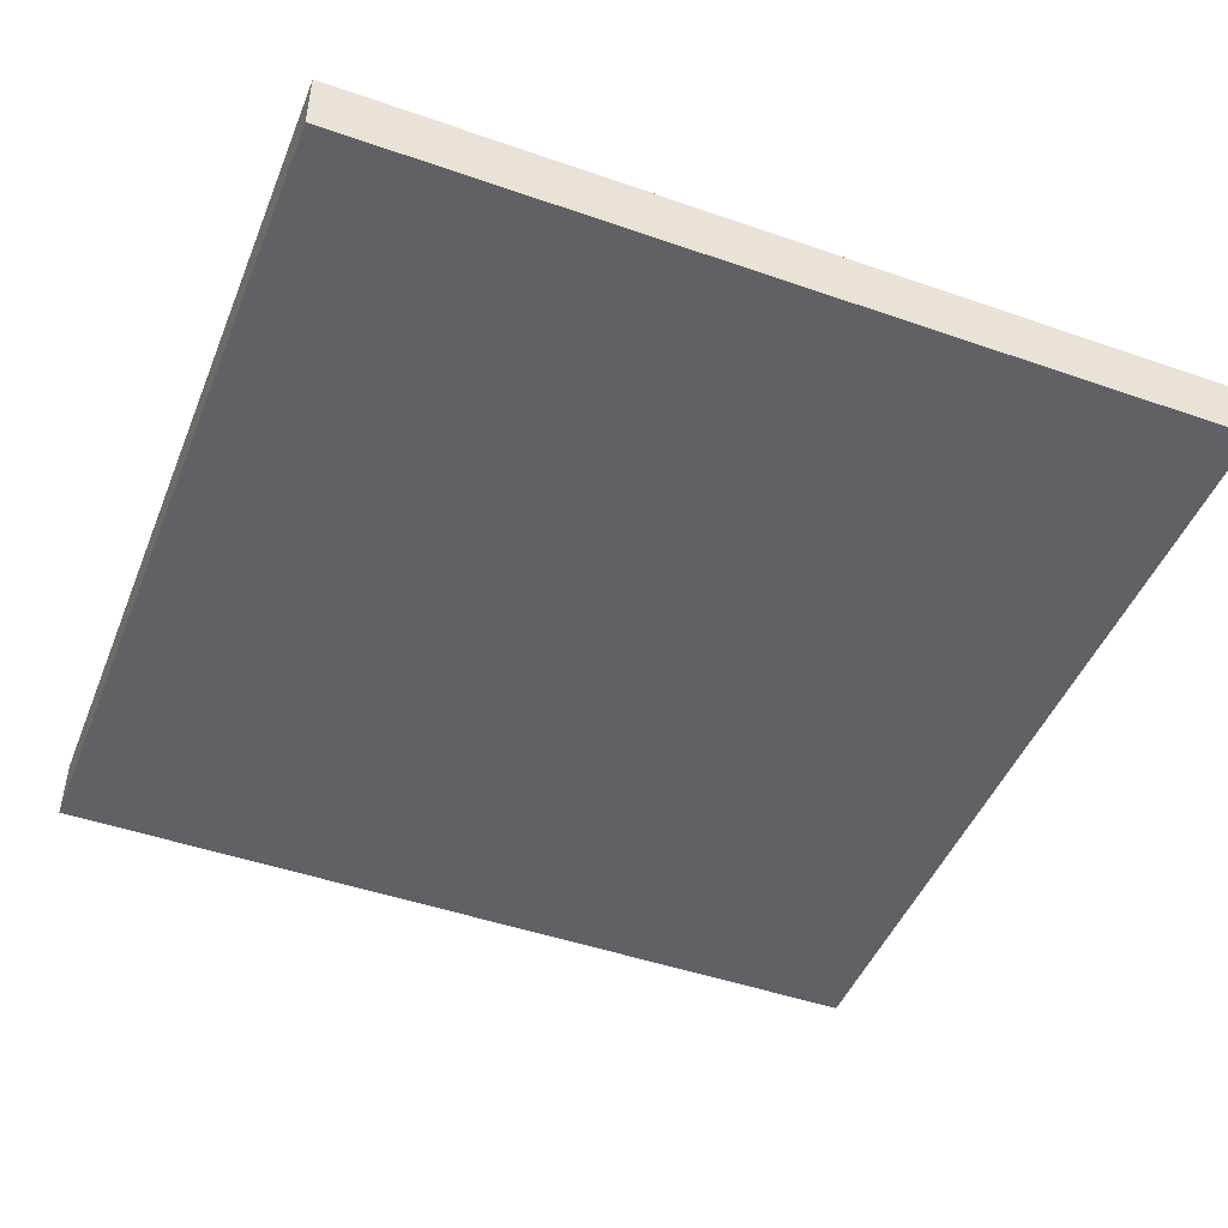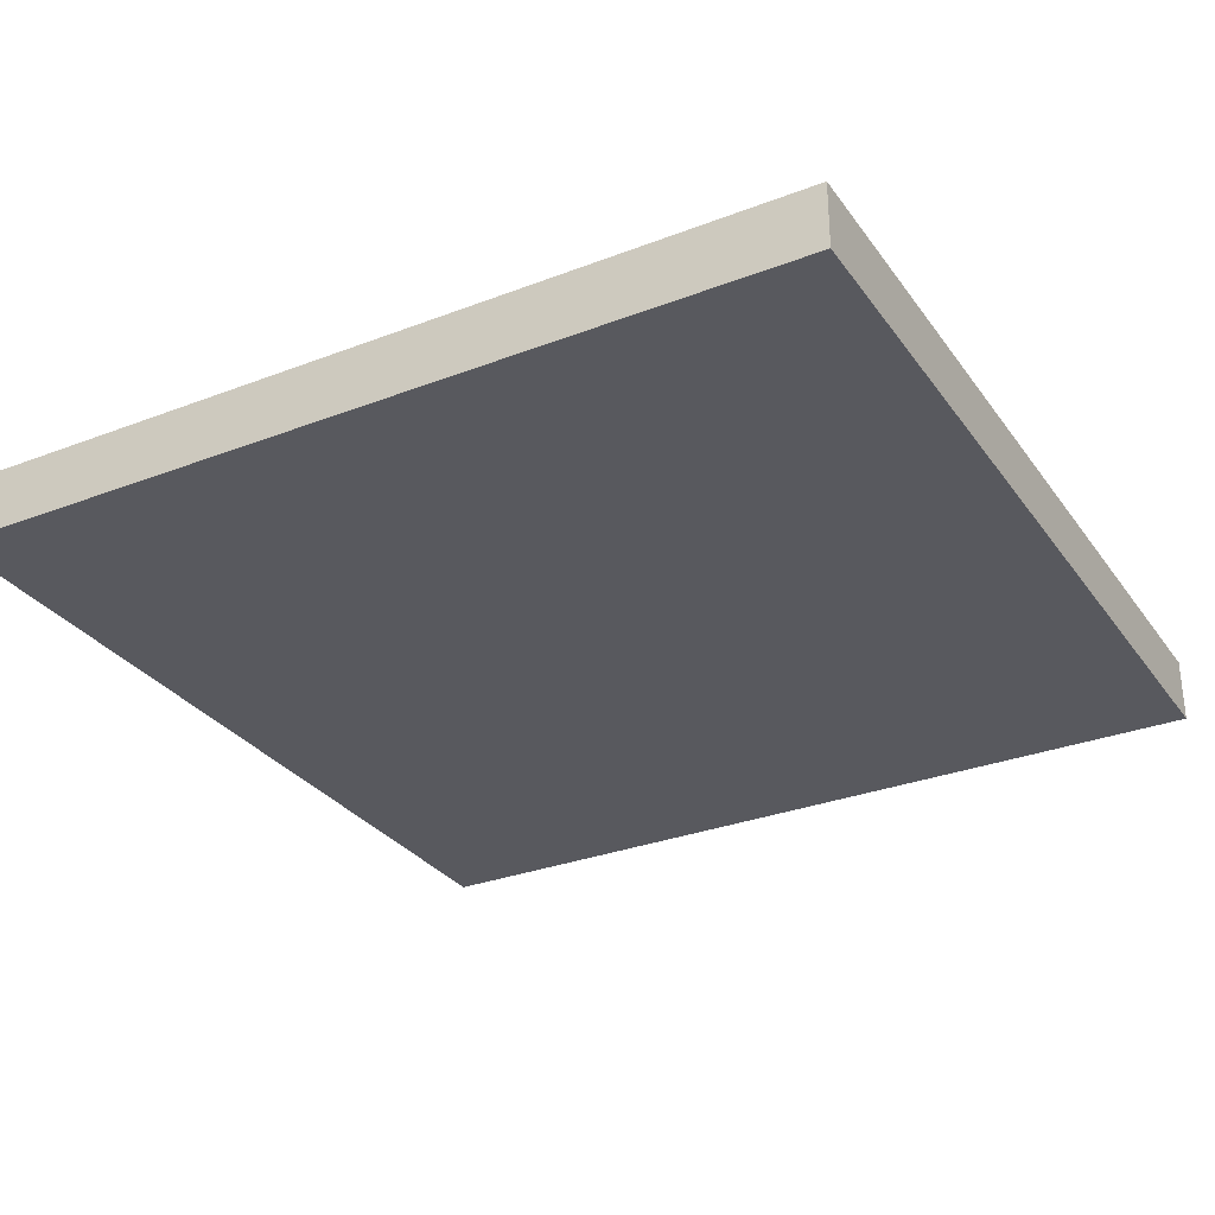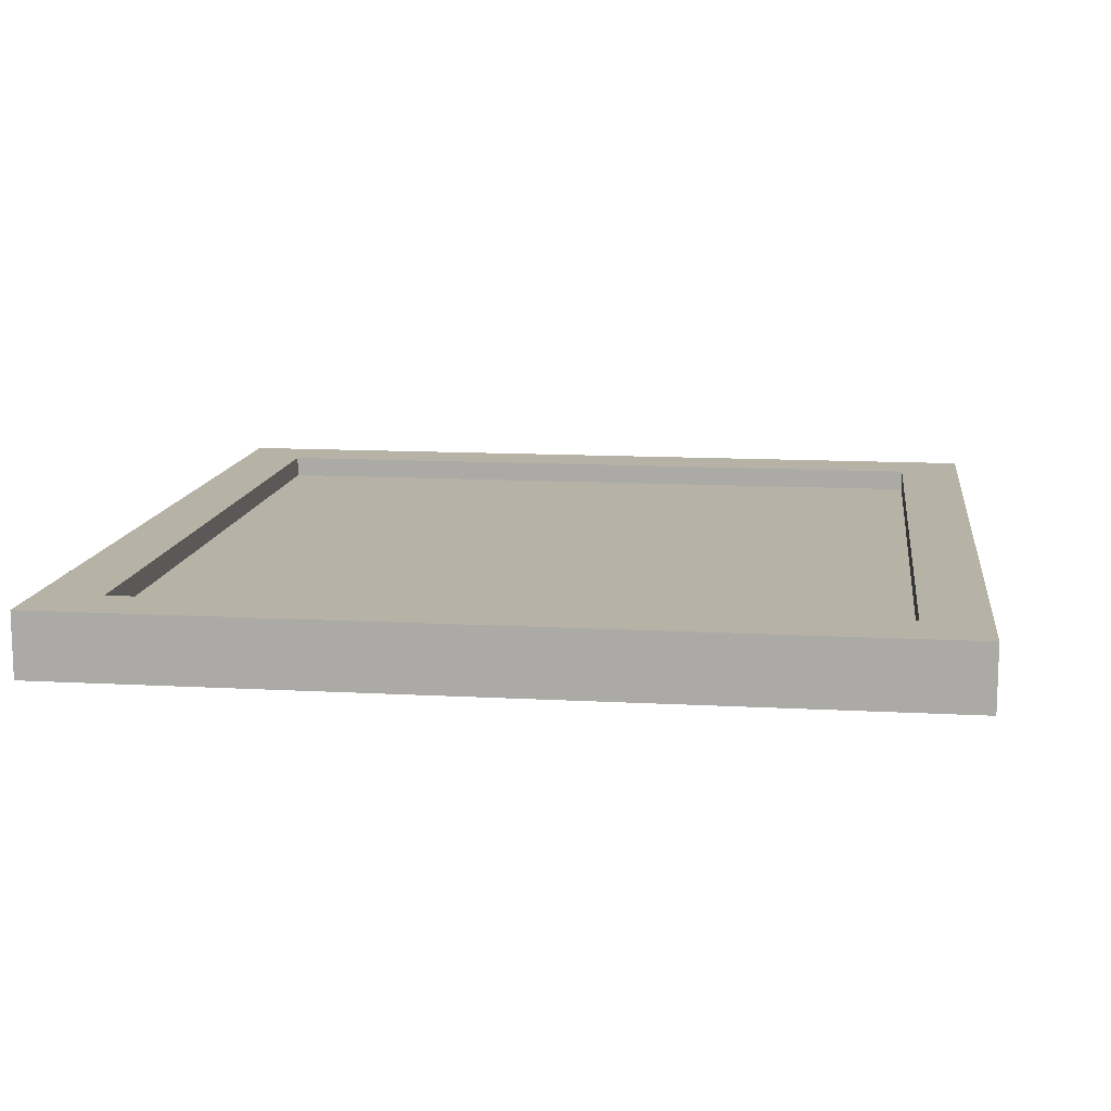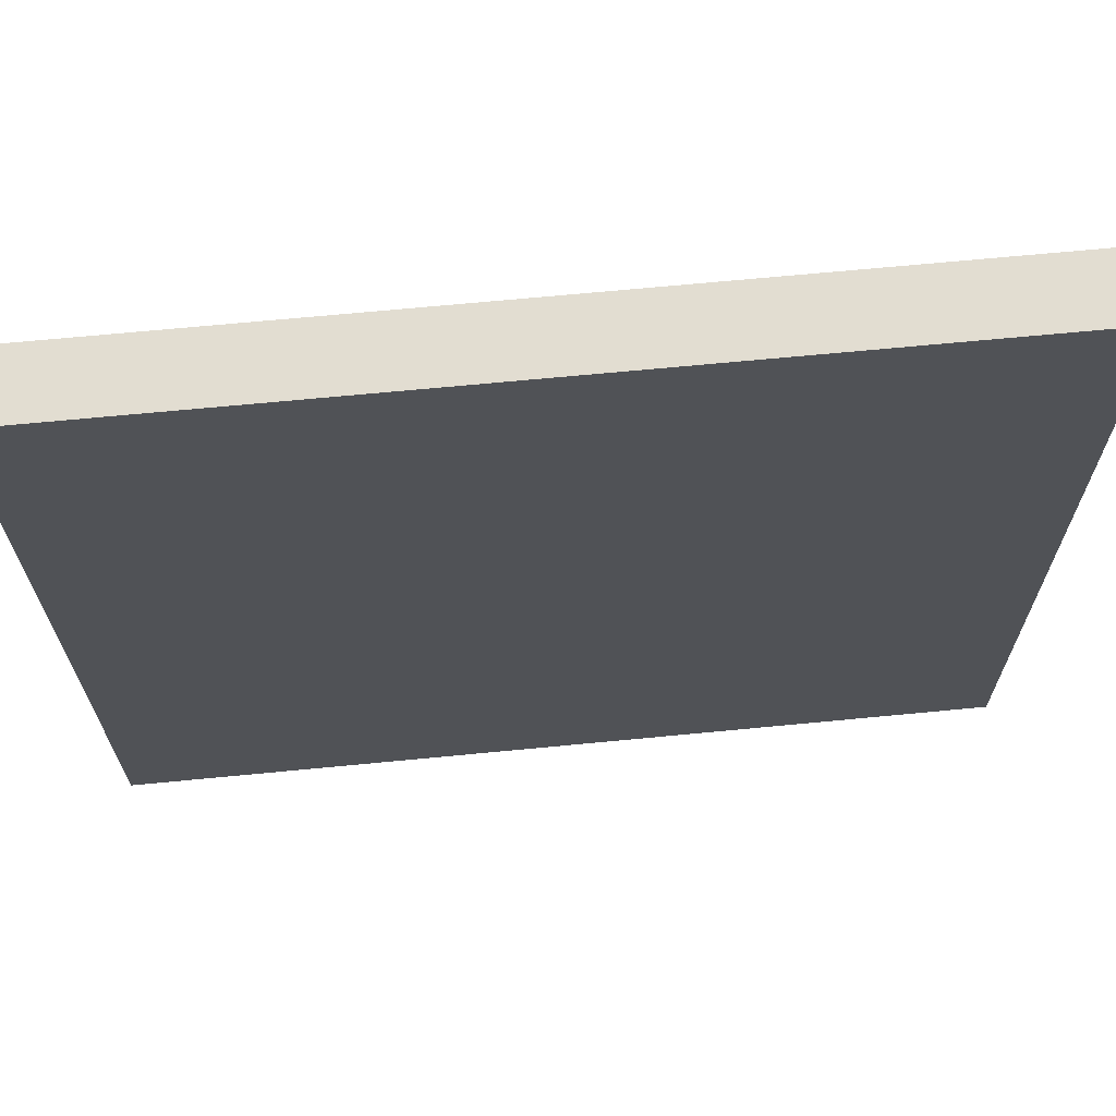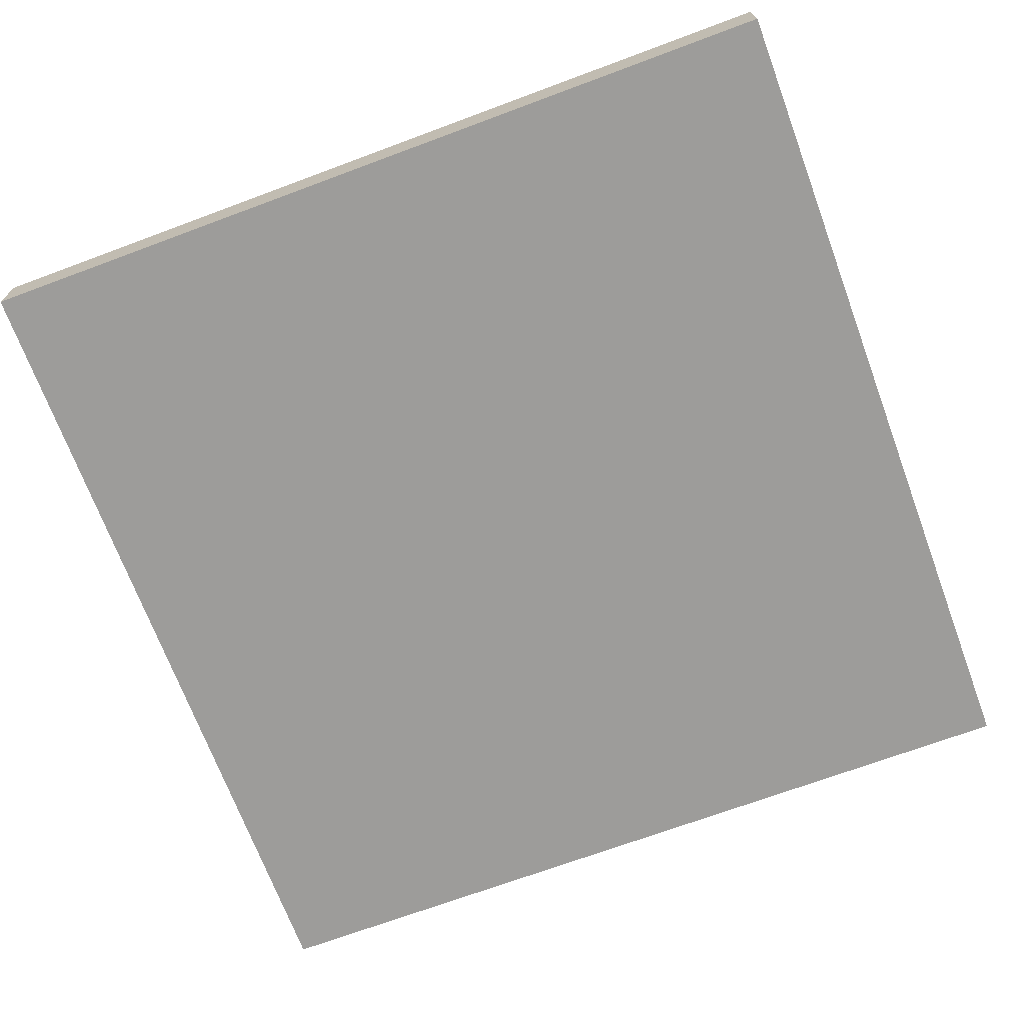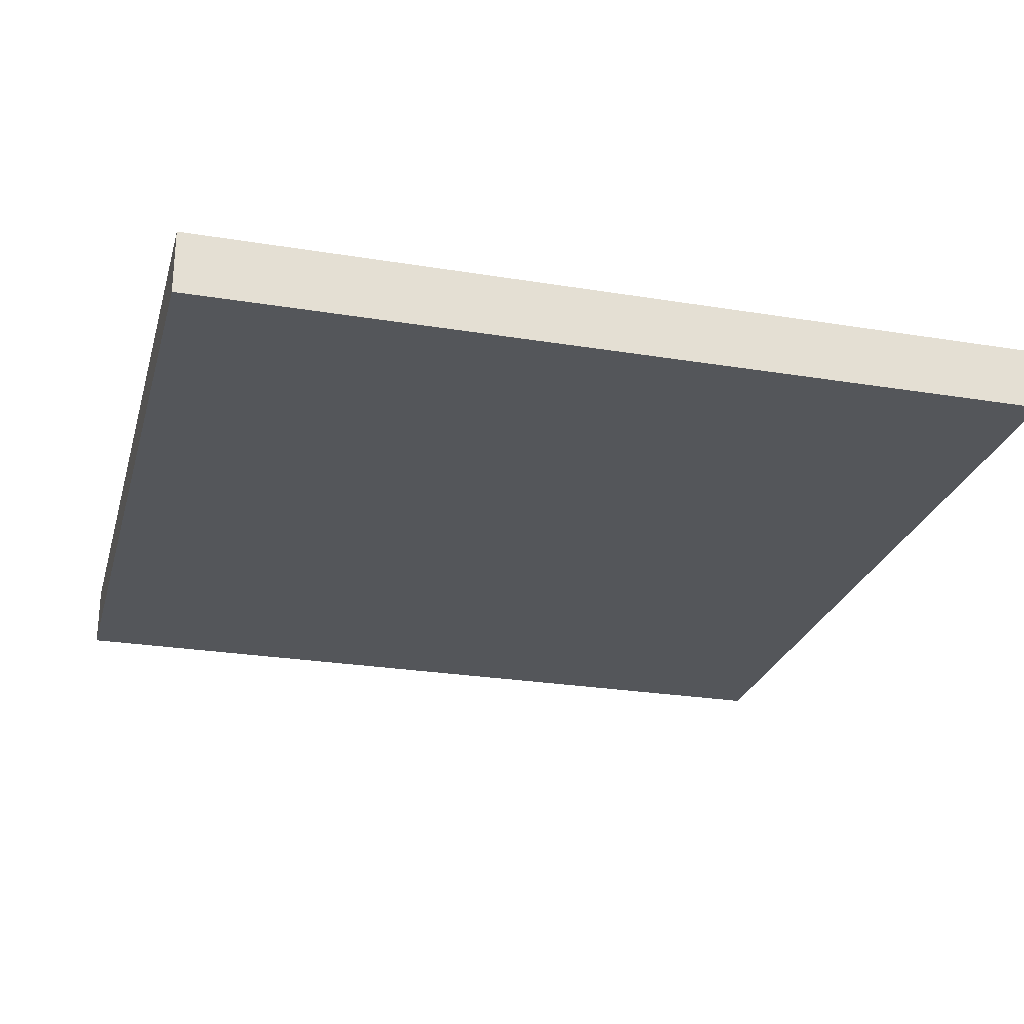
<metadata>
{"format":"obj","ext":"obj","renderer":"f3d","projection":"perspective","resolution":1024,"background":"white","views":[{"elev":-47.1,"azim":-21.5,"up":"+Z"},{"elev":-30.4,"azim":29.1,"up":"+Z"},{"elev":12.4,"azim":-172.6,"up":"+Z"},{"elev":68.4,"azim":174.5,"up":"+Y"},{"elev":-70.1,"azim":-159.6,"up":"+Z"},{"elev":-25.7,"azim":-14.7,"up":"+Z"}]}
</metadata>
<code>
g frame
v -20 0 -17
v -20 0 -20
v -20 40 -17
v -20 40 -20
v 17 3 -17
v 17 3 -18
v 17 12 -18
v 17 37 -17
v 17 37 -18
v -17 3 -17
v -17 3 -18
v -17 5 -18
v -17 37 -17
v -17 37 -18
v 20 0 -17
v 20 0 -20
v 20 40 -17
v 20 40 -20
v -20 0 -17
v -20 40 -17
v -17 3 -17
v -17 37 -17
v 17 3 -17
v 17 37 -17
v 20 0 -17
v 20 40 -17
v -17 3 -18
v -17 5 -18
v -17 37 -18
v -16 27 -18
v -16 30 -18
v -15 5 -18
v -15 6 -18
v -15 30 -18
v -15 31 -18
v -14 6 -18
v -14 7 -18
v -14 31 -18
v -14 32 -18
v -11 7 -18
v -11 8 -18
v -9 8 -18
v -9 9 -18
v -9 32 -18
v -9 33 -18
v -6 31 -18
v -6 33 -18
v -5 9 -18
v -5 10 -18
v -3 10 -18
v -3 11 -18
v -1 27 -18
v -1 31 -18
v 1 11 -18
v 1 12 -18
v 4 12 -18
v 4 17 -18
v 4 19 -18
v 5 19 -18
v 5 20 -18
v 6 20 -18
v 6 21 -18
v 7 21 -18
v 7 22 -18
v 8 12 -18
v 8 14 -18
v 8 22 -18
v 8 23 -18
v 8 31 -18
v 8 34 -18
v 9 30 -18
v 9 31 -18
v 9 34 -18
v 9 35 -18
v 10 12 -18
v 10 14 -18
v 10 22 -18
v 10 23 -18
v 10 29 -18
v 10 30 -18
v 10 35 -18
v 10 36 -18
v 11 21 -18
v 11 22 -18
v 11 32 -18
v 11 33 -18
v 12 20 -18
v 12 21 -18
v 12 32 -18
v 12 33 -18
v 13 19 -18
v 13 20 -18
v 13 29 -18
v 13 30 -18
v 13 35 -18
v 13 36 -18
v 14 12 -18
v 14 17 -18
v 14 19 -18
v 14 30 -18
v 14 31 -18
v 14 34 -18
v 14 35 -18
v 15 31 -18
v 15 34 -18
v 17 3 -18
v 17 12 -18
v 17 37 -18
v -20 0 -20
v -20 40 -20
v 20 0 -20
v 20 40 -20
v -20 0 -17
v 20 0 -17
v -20 0 -20
v 20 0 -20
v -17 37 -17
v 17 37 -17
v -17 37 -18
v 17 37 -18
v -17 3 -17
v 17 3 -17
v -17 3 -18
v 17 3 -18
v -20 40 -17
v 20 40 -17
v -20 40 -20
v 20 40 -20
f 3 2 1
f 4 2 3
f 7 6 5
f 8 7 5
f 9 7 8
f 10 11 12
f 10 12 13
f 13 12 14
f 15 16 17
f 17 16 18
f 21 20 19
f 22 20 21
f 23 21 19
f 24 20 22
f 25 23 19
f 25 24 23
f 26 20 24
f 26 24 25
f 30 29 28
f 31 29 30
f 32 28 27
f 32 30 28
f 33 30 32
f 34 29 31
f 34 31 30
f 35 29 34
f 36 30 33
f 36 33 32
f 37 30 36
f 38 29 35
f 38 35 34
f 39 29 38
f 40 30 37
f 40 37 36
f 41 30 40
f 42 41 40
f 42 30 41
f 43 30 42
f 44 29 39
f 44 39 38
f 45 29 44
f 46 38 34
f 46 44 38
f 46 45 44
f 47 29 45
f 47 45 46
f 48 30 43
f 48 43 42
f 49 30 48
f 50 49 48
f 50 30 49
f 51 30 50
f 52 34 30
f 52 30 51
f 52 46 34
f 53 47 46
f 53 46 52
f 54 52 51
f 54 51 50
f 54 53 52
f 55 53 54
f 56 55 54
f 56 53 55
f 57 53 56
f 58 53 57
f 59 58 57
f 59 53 58
f 60 53 59
f 61 60 59
f 61 53 60
f 62 53 61
f 63 62 61
f 63 53 62
f 64 53 63
f 65 56 54
f 65 57 56
f 66 57 65
f 67 53 64
f 67 64 63
f 68 53 67
f 69 47 53
f 69 53 68
f 70 29 47
f 70 47 69
f 71 69 68
f 72 70 69
f 72 69 71
f 73 29 70
f 73 70 72
f 74 29 73
f 75 66 65
f 75 65 54
f 76 57 66
f 76 66 75
f 77 68 67
f 77 67 63
f 78 71 68
f 78 68 77
f 79 71 78
f 80 72 71
f 80 71 79
f 80 74 73
f 80 73 72
f 81 29 74
f 81 74 80
f 82 29 81
f 83 63 61
f 83 77 63
f 84 79 78
f 84 77 83
f 84 78 77
f 85 80 79
f 85 81 80
f 85 82 81
f 86 82 85
f 87 83 61
f 87 61 59
f 88 84 83
f 88 83 87
f 89 86 85
f 89 85 79
f 90 82 86
f 90 86 89
f 91 59 57
f 91 87 59
f 92 88 87
f 92 87 91
f 93 89 79
f 93 88 92
f 93 79 84
f 93 84 88
f 93 90 89
f 94 90 93
f 95 82 90
f 95 90 94
f 96 29 82
f 96 82 95
f 97 75 54
f 97 76 75
f 98 57 76
f 98 76 97
f 98 91 57
f 99 92 91
f 99 91 98
f 99 93 92
f 99 94 93
f 100 95 94
f 100 94 99
f 101 95 100
f 102 95 101
f 103 96 95
f 103 95 102
f 104 98 97
f 104 99 98
f 104 102 101
f 104 101 100
f 104 100 99
f 105 103 102
f 105 102 104
f 106 97 54
f 106 32 27
f 106 48 42
f 106 36 32
f 106 50 48
f 106 54 50
f 106 42 40
f 106 40 36
f 107 105 104
f 107 97 106
f 107 104 97
f 108 96 103
f 108 105 107
f 108 103 105
f 108 29 96
f 109 110 111
f 111 110 112
f 115 114 113
f 116 114 115
f 119 118 117
f 120 118 119
f 121 122 123
f 123 122 124
f 125 126 127
f 127 126 128

</code>
